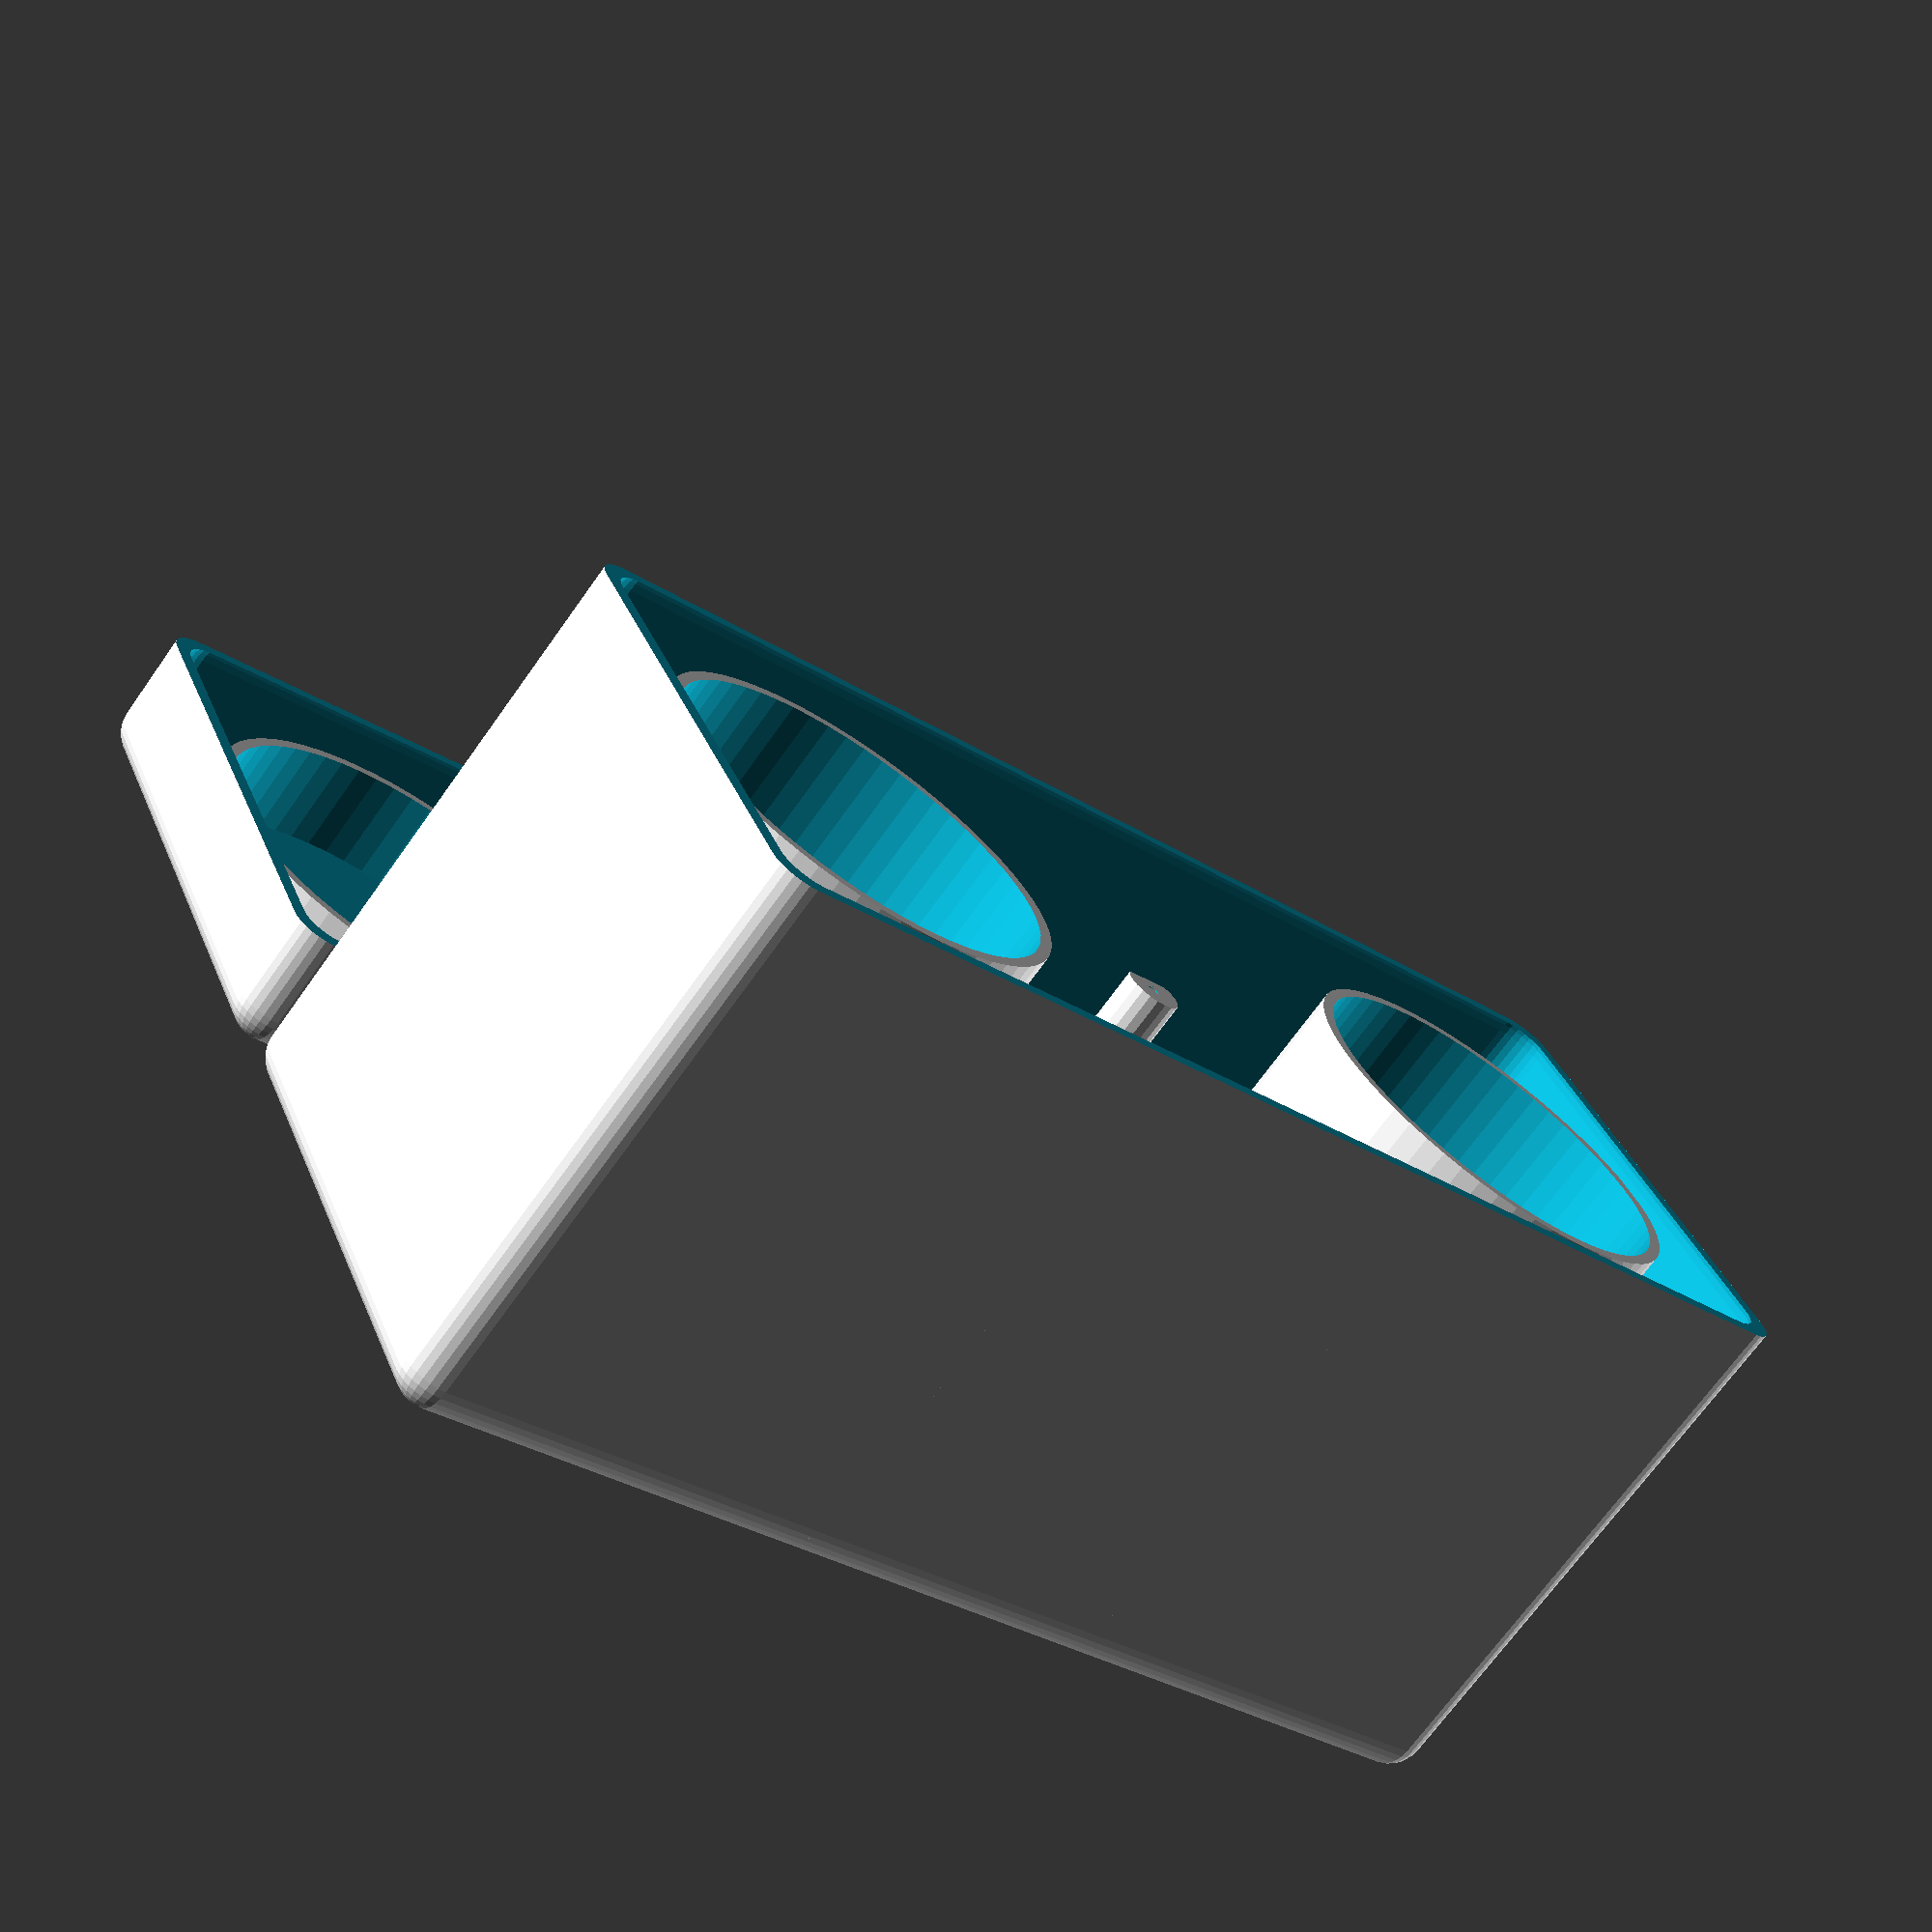
<openscad>
width = 168;
height = 74;
depth = 76;
thickness = 1.6;
roundness = 5;
fit_tolerance = 0.5;

lid_depth = depth * 0.3;

battery_pack_radius = 25;
battery_pack_height = 75; 
space_between_batteries = 30;

board_standoff_distance_x = 45;
board_standoff_distance_y = 66;
board_standoff_height = 60;

button_hole_radius = 8.4;
window_radius = 3.5;
distance_between_button_and_window = 27;

translate([0, height/2 + thickness]) slice() shell();
translate([0, - height/2 - thickness]) slice() lid();

module lid() {
    f = fit_tolerance;
    t = thickness;
    
    w1 = width + t*2 + f;
    h1 = height + t*2 + f;
    d1 = lid_depth;
    
    w2 = w1 - t*2;
    h2 = h1 - t*2;
    d2 = d1 - t*2;
    r = roundness;
    s = space_between_batteries + battery_pack_radius;
    
    r2 = button_hole_radius;
    o = distance_between_button_and_window / 2;
    
    r3 = battery_pack_radius + t + f + f;
    
    union() {
        translate([0, 0, d1/2]) difference() { 
            roundedcube([w1, h1, d1], center=true, radius=r);
            roundedcube([w2, h2, d2], center=true, radius=r);
            translate([0, 0, d1/2]) cube([w1,h1,r*2], center=true);
            

            // Button hole
            translate([o, 0, -d1/2]) cylinder(t*2, r=button_hole_radius);
        
            // LED window
            translate([-o, 0, -d1/2]) cylinder(t*2, r=window_radius);
        
            // Text
            translate([0, 0, -d1/2]) branding();
        
        }
        translate([-s, 0, t]) battery_holder(13, r3, true);
        translate([s, 0, t]) battery_holder(13, r3, true);
     }
}

module branding() {   
    translate([76, 13, -0.1]) linear_extrude(0.8) rotate([0, 180]) text("Fill-o-tron 9000", size=15, font="DejaVu Sans:style=bold");
    translate([-20, -25, -0.1]) linear_extrude(0.8) rotate([0, 180]) text("By OSELABS", size=6, font="DejaVu Sans:style=bold");;
}

module shell() {
    r = roundness;
    t = thickness;
    
    w1 = width;
    h1 = height;
    d1 = depth + r + t*2;

    w2 = w1 - t*2;
    h2 = h1 - t*2;
    d2 = d1 - t*2;
    
    x = board_standoff_distance_x;
    y = board_standoff_distance_y;
    z = board_standoff_height;

    s = space_between_batteries + battery_pack_radius;
    
    difference() {
        union() {
            translate([0, 0, d1/2]) difference() { 
                roundedcube([w1, h1, d1], center=true, radius=r);
                roundedcube([w2, h2, d2], center=true, radius=r);
                translate([0, 0, d1/2]) cube([w1,h1,r*2], center=true);
                translate([0, 0, -d1/2]) solenoid_hole();
            }
            
            translate([-s, 0, t]) battery_holder();
            translate([s, 0, t]) battery_holder();
            solenoid_standoffs(1, t - .8);
         }
         solenoid_standoffs(-1, t);
    }
    
    translate([0, 0, t]) {
        intersection() {
             translate([0, 0, 50]) roundedcube([w1, h1, 100], center=true, radius=r);
            difference() {
                standoffs(4, z, x, y);
                standoffs(1, z, x, y);
            }
        }
    }
}

module slice() {
    // Something about the roundedcube math is off, requires us to cut off the bottom
    // to make sure everything is even
    r = roundness;
    w = width;
    h = height;
    
    difference() {
        union() children();
        translate([0, 0, -r + 0.1]) cube([w,h,r*2], center=true);
    }   
}
    
module battery_holder(h=battery_pack_height, r=battery_pack_radius + fit_tolerance, cutout=false) {
    $fn = 60;
    t = thickness;
    w = 20;
    f = fit_tolerance;
    
    difference() {
        cylinder(h, r=r+t+f);
        cylinder(h+t, r=r+f);
        if (cutout) cube([r*3, w+t, h*2+t], center=true);
    }
}

module solenoid_standoffs(radius_offset=0, t=thickness) {
    // The solenoids I use have four screws holding them together.  This design makes use
    // of those screws, and allows you to poke them through the shell for a secure fit.
    distance_between_screw_holes = 25;
    screw_hole_radius = 3 + radius_offset;
    
    h = distance_between_screw_holes;
    r = screw_hole_radius;
    
    scale([1, 1, 2]) standoffs(r, t, h, h);
}

module solenoid_hole() {
    hull() solenoid_standoffs(-1);
}


// More information: https://danielupshaw.com/openscad-rounded-corners/
module roundedcube(size = [1, 1, 1], center = false, radius = 0.5, apply_to = "all") {
    $fs = 0.15;
	// If single value, convert to [x, y, z] vector
	size = (size[0] == undef) ? [size, size, size] : size;

	translate_min = radius;
	translate_xmax = size[0] - radius;
	translate_ymax = size[1] - radius;
	translate_zmax = size[2] - radius;

	diameter = radius * 2;

	obj_translate = (center == false) ?
		[0, 0, 0] : [
			-(size[0] / 2),
			-(size[1] / 2),
			-(size[2] / 2)
		];

	translate(v = obj_translate) {
		hull() {
			for (translate_x = [translate_min, translate_xmax]) {
				x_at = (translate_x == translate_min) ? "min" : "max";
				for (translate_y = [translate_min, translate_ymax]) {
					y_at = (translate_y == translate_min) ? "min" : "max";
					for (translate_z = [translate_min, translate_zmax]) {
						z_at = (translate_z == translate_min) ? "min" : "max";

						translate(v = [translate_x, translate_y, translate_z])
						if (
							(apply_to == "all") ||
							(apply_to == "xmin" && x_at == "min") || (apply_to == "xmax" && x_at == "max") ||
							(apply_to == "ymin" && y_at == "min") || (apply_to == "ymax" && y_at == "max") ||
							(apply_to == "zmin" && z_at == "min") || (apply_to == "zmax" && z_at == "max")
						) {
							sphere(r = radius);
						} else {
							rotate = 
								(apply_to == "xmin" || apply_to == "xmax" || apply_to == "x") ? [0, 90, 0] : (
								(apply_to == "ymin" || apply_to == "ymax" || apply_to == "y") ? [90, 90, 0] :
								[0, 0, 0]
							);
							rotate(a = rotate)
							cylinder(h = diameter, r = radius, center = true);
						}
					}
				}
			}
		}
	}
}

module standoffs(r, depth, height, width) {
    $fn = 20;
    d = depth;
    x = height / 2;
    y = width / 2;
    
    union() { 
        translate([x, y]) cylinder(d, r, r);
        translate([x, -y]) cylinder(d, r, r);
        translate([-x, y]) cylinder(d, r, r);
        translate([-x, -y]) cylinder(d, r, r);
    }
}

</openscad>
<views>
elev=69.9 azim=155.2 roll=324.6 proj=p view=wireframe
</views>
